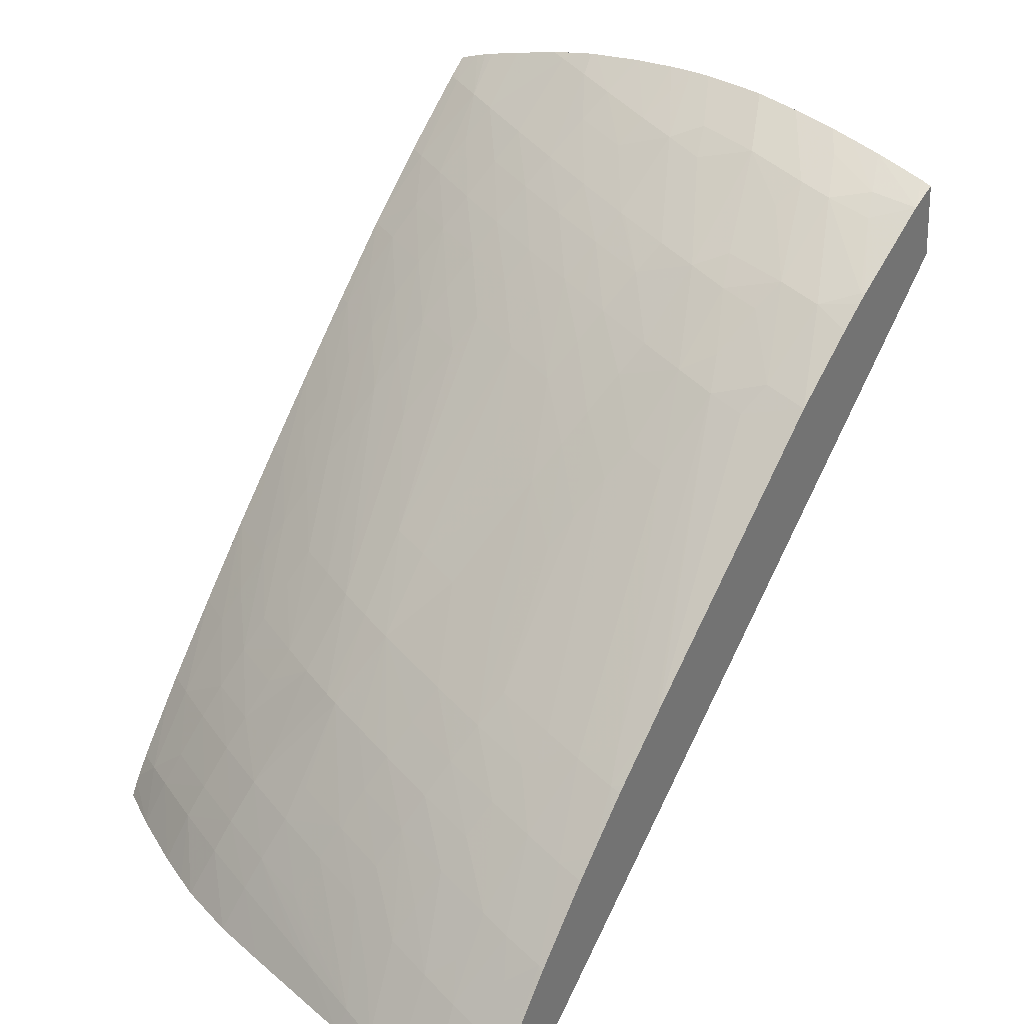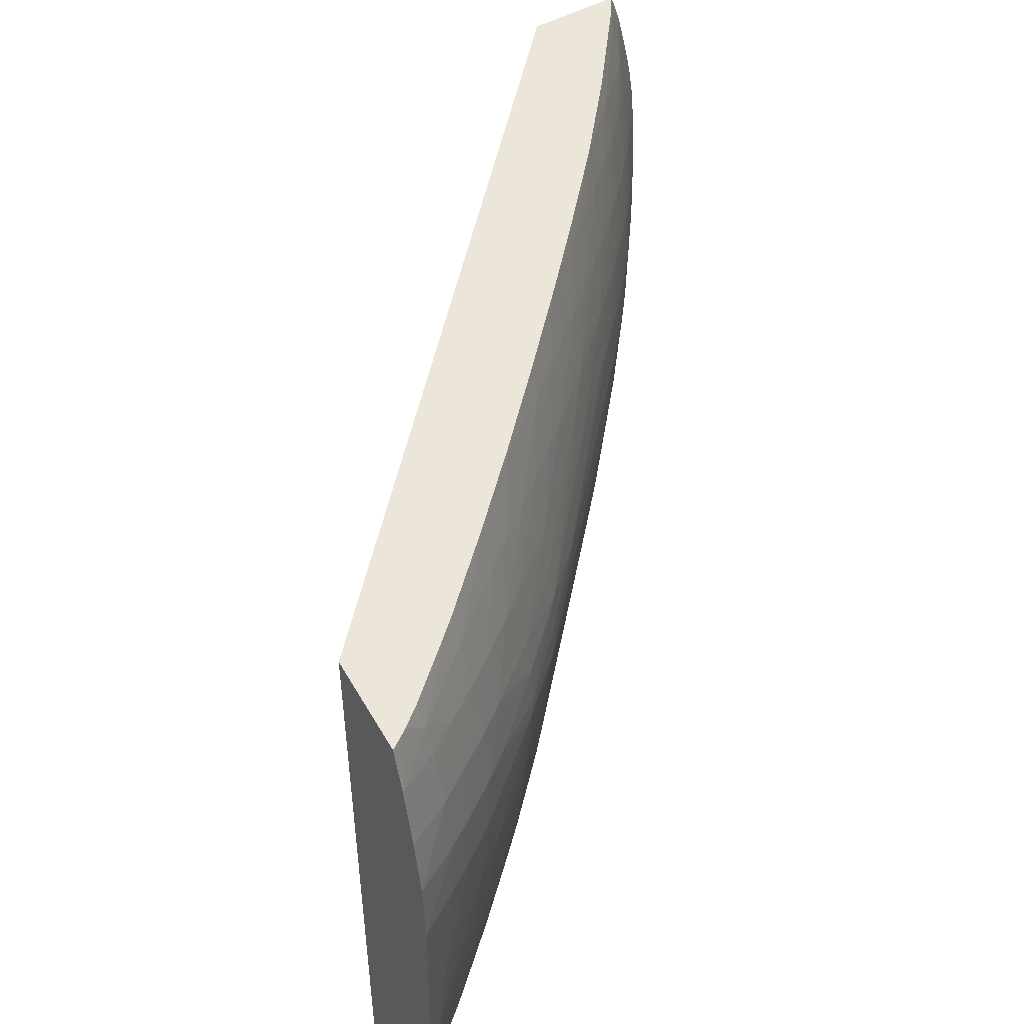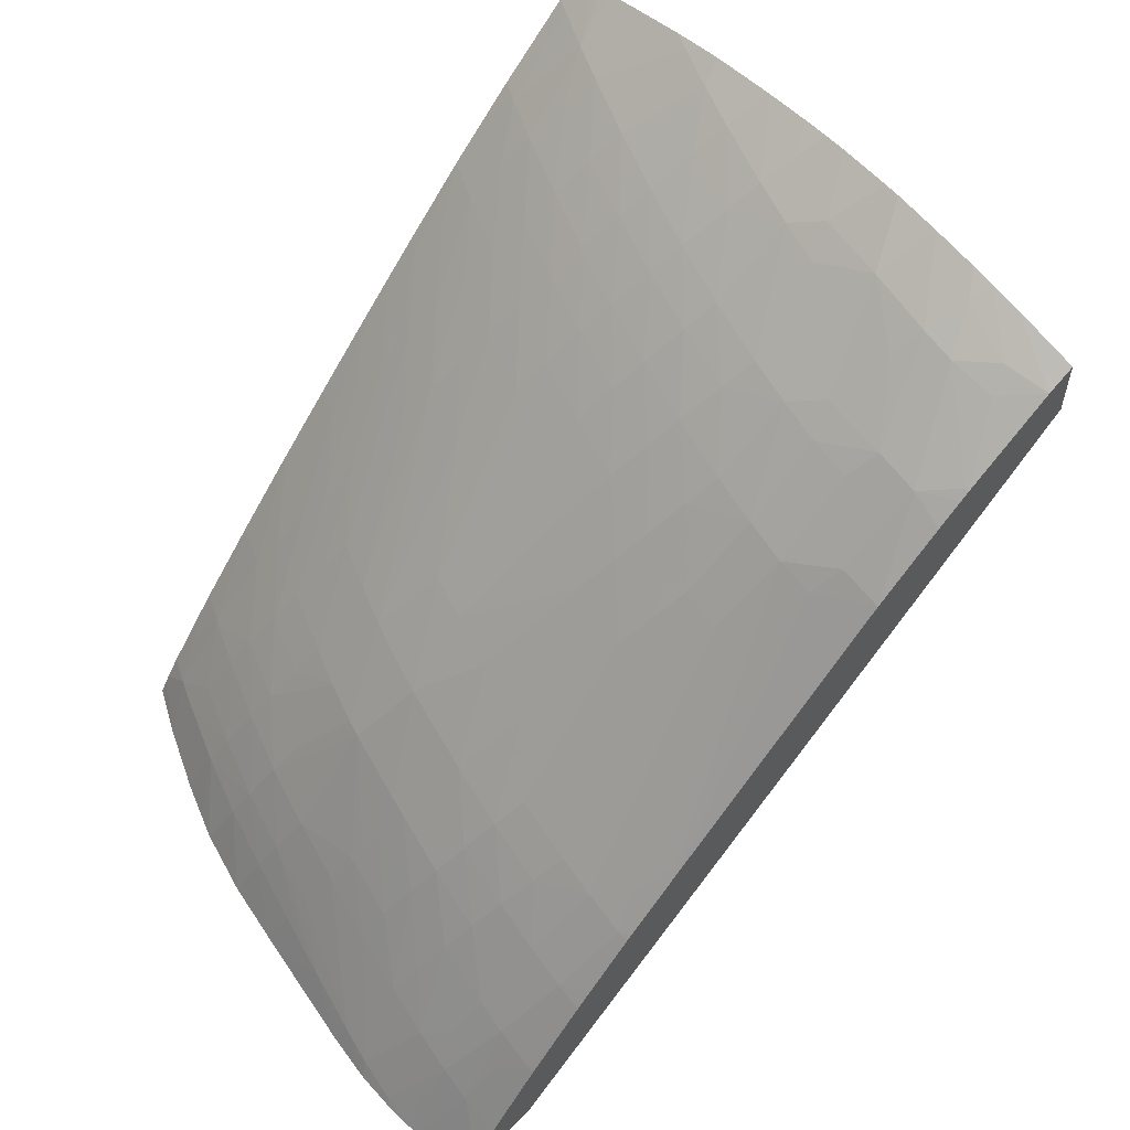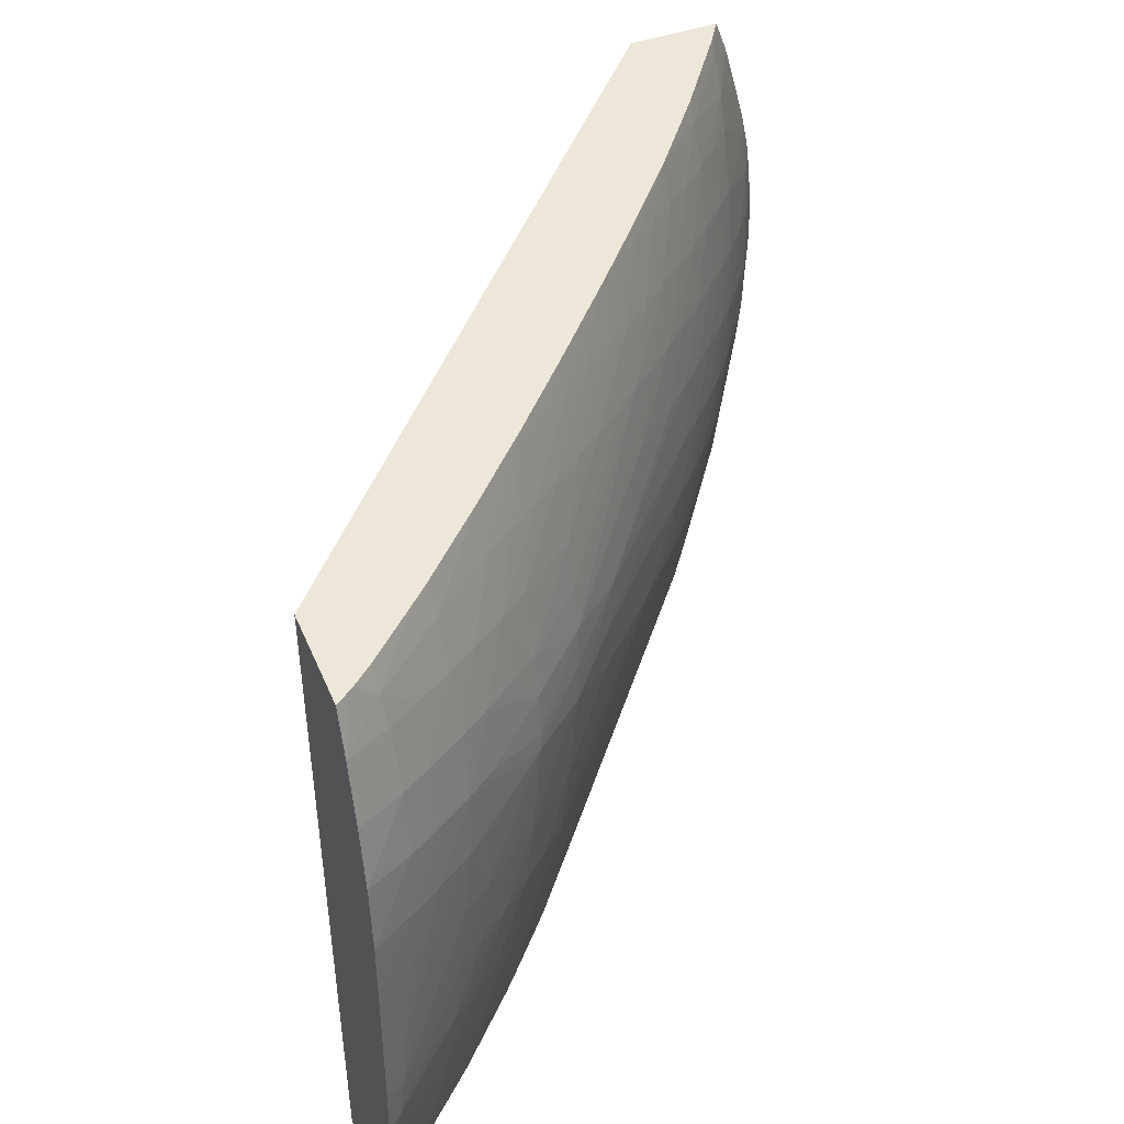
<metadata>
{"format":"obj","ext":"obj","renderer":"f3d","projection":"perspective","resolution":1024,"background":"white","views":[{"elev":40.9,"azim":145.3,"up":"+Y"},{"elev":41.2,"azim":58.5,"up":"+Z"},{"elev":70.0,"azim":153.1,"up":"+Y"},{"elev":32.3,"azim":66.8,"up":"+Z"}]}
</metadata>
<code>
v 0.0124 0.1104 0.03623
v 0.01218 0.1104 0.03553
v 0.0125 0.1103 0.03655
v 0.01341 0.1098 0.03588
v 0.01298 0.11 0.03557
v 0.0121 0.1104 0.03531
v 0.01262 0.1103 0.03691
v 0.0129 0.1101 0.03655
v 0.01344 0.1098 0.03655
v 0.01341 0.1098 0.03591
v 0.01392 0.1095 0.03655
v 0.01456 0.1089 0.03559
v 0.01455 0.1089 0.03549
v 0.01449 0.1089 0.03462
v 0.01336 0.1097 0.03524
v 0.01278 0.1099 0.03462
v 0.0119 0.1104 0.03467
v 0.01281 0.1102 0.03751
v 0.01343 0.1098 0.03751
v 0.01391 0.1094 0.03751
v 0.01458 0.109 0.03655
v 0.01504 0.1086 0.03559
v 0.01502 0.1086 0.03531
v 0.01497 0.1085 0.03462
v 0.0144 0.1088 0.03395
v 0.01393 0.109 0.03364
v 0.01305 0.1096 0.03366
v 0.01257 0.1098 0.03366
v 0.01169 0.1103 0.03402
v 0.01194 0.1101 0.03366
v 0.01284 0.1101 0.03759
v 0.01307 0.11 0.0383
v 0.0131 0.1099 0.03841
v 0.01341 0.1098 0.03818
v 0.01456 0.109 0.03751
v 0.01506 0.1086 0.03655
v 0.01563 0.1081 0.03559
v 0.01561 0.1081 0.03509
v 0.01559 0.1081 0.03462
v 0.0155 0.108 0.03366
v 0.0154 0.1079 0.03293
v 0.0143 0.1087 0.03331
v 0.01367 0.109 0.0327
v 0.01243 0.1098 0.03316
v 0.01158 0.1102 0.03368
v 0.01189 0.1099 0.03278
v 0.01319 0.1099 0.03867
v 0.01336 0.1097 0.03883
v 0.01378 0.1095 0.03849
v 0.01451 0.1089 0.03847
v 0.01504 0.1086 0.03751
v 0.01564 0.1081 0.03655
v 0.01611 0.1077 0.03559
v 0.01658 0.1072 0.03472
v 0.01607 0.1077 0.03462
v 0.01598 0.1076 0.03366
v 0.01528 0.1078 0.03228
v 0.01491 0.1082 0.03264
v 0.01644 0.107 0.0327
v 0.01633 0.1069 0.03209
v 0.01415 0.1087 0.0327
v 0.0135 0.1089 0.03204
v 0.01465 0.108 0.03174
v 0.01218 0.1096 0.03252
v 0.01293 0.109 0.03173
v 0.01144 0.1102 0.03322
v 0.01155 0.1098 0.03216
v 0.01334 0.1097 0.03912
v 0.01443 0.1089 0.03943
v 0.01499 0.1085 0.03847
v 0.01561 0.1081 0.03751
v 0.01612 0.1077 0.03655
v 0.01666 0.1072 0.03559
v 0.01663 0.1072 0.03462
v 0.01704 0.1067 0.03366
v 0.01656 0.1071 0.03366
v 0.01692 0.1066 0.0327
v 0.01513 0.1077 0.03174
v 0.01872 0.1043 0.02982
v 0.01803 0.1048 0.02982
v 0.01807 0.1048 0.02971
v 0.01932 0.1041 0.03078
v 0.01921 0.104 0.03015
v 0.01445 0.1079 0.0311
v 0.01445 0.1079 0.0311
v 0.01341 0.1087 0.03149
v 0.01304 0.1089 0.03162
v 0.01291 0.109 0.03167
v 0.0112 0.11 0.03248
v 0.0115 0.1098 0.03218
v 0.01344 0.1096 0.03943
v 0.01437 0.1088 0.04
v 0.01491 0.1084 0.03943
v 0.01358 0.1094 0.03985
v 0.01555 0.108 0.03847
v 0.01609 0.1077 0.03751
v 0.01665 0.1072 0.03655
v 0.01765 0.1063 0.03462
v 0.01711 0.1068 0.03463
v 0.01915 0.1049 0.03511
v 0.01915 0.1049 0.03508
v 0.01914 0.1049 0.03444
v 0.0176 0.1062 0.03366
v 0.01797 0.1057 0.0327
v 0.01749 0.1061 0.0327
v 0.01945 0.1042 0.03174
v 0.01888 0.1047 0.03174
v 0.01907 0.1039 0.02951
v 0.01894 0.104 0.02938
v 0.0198 0.1037 0.03078
v 0.02021 0.1031 0.03001
v 0.0201 0.103 0.02937
v 0.01115 0.1099 0.0323
v 0.01537 0.1079 0.04012
v 0.01545 0.108 0.03943
v 0.01374 0.1092 0.04036
v 0.01379 0.1091 0.0405
v 0.01384 0.1091 0.04067
v 0.01428 0.1087 0.04064
v 0.01603 0.1076 0.03847
v 0.01661 0.1072 0.03751
v 0.01713 0.1068 0.03655
v 0.02013 0.104 0.03521
v 0.02013 0.104 0.03462
v 0.02013 0.104 0.03403
v 0.01812 0.1058 0.03655
v 0.0191 0.1049 0.03374
v 0.0191 0.1049 0.03366
v 0.02003 0.1039 0.0327
v 0.01901 0.1048 0.0327
v 0.01853 0.1052 0.0327
v 0.01994 0.1038 0.03174
v 0.01903 0.1039 0.02934
v 0.01974 0.1032 0.02907
v 0.01923 0.1037 0.02926
v 0.02033 0.1032 0.03078
v 0.02115 0.1021 0.02982
v 0.02108 0.1021 0.02933
v 0.02 0.1029 0.02896
v 0.02094 0.1019 0.02868
v 0.02061 0.1023 0.02895
v 0.01114 0.1087 0.03222
v 0.01564 0.1076 0.04033
v 0.01634 0.1069 0.04006
v 0.01593 0.1075 0.03943
v 0.01424 0.1087 0.04086
v 0.01531 0.1078 0.04045
v 0.01394 0.1089 0.04097
v 0.01653 0.1071 0.03847
v 0.01709 0.1067 0.03751
v 0.02007 0.104 0.03586
v 0.02102 0.103 0.03559
v 0.02106 0.103 0.03496
v 0.02108 0.103 0.03432
v 0.01757 0.1062 0.03751
v 0.01806 0.1058 0.03751
v 0.02108 0.103 0.03407
v 0.02104 0.103 0.03343
v 0.02102 0.103 0.03299
v 0.021 0.1029 0.0327
v 0.02052 0.1034 0.0327
v 0.02044 0.1033 0.03174
v 0.02081 0.1028 0.03078
v 0.02128 0.1023 0.03078
v 0.02211 0.1012 0.03
v 0.02171 0.1015 0.02973
v 0.02203 0.1011 0.02936
v 0.02193 0.101 0.02885
v 0.02138 0.1016 0.02895
v 0.02019 0.1027 0.02889
v 0.02092 0.1019 0.0286
v 0.02088 0.102 0.02861
v 0.0218 0.1009 0.02824
v 0.02098 0.1018 0.02857
v 0.01393 0.1075 0.04087
v 0.0211 0.1001 0.02841
v 0.02195 0.09943 0.03773
v 0.01733 0.106 0.03968
v 0.01736 0.106 0.03943
v 0.0169 0.1065 0.03943
v 0.01642 0.107 0.03943
v 0.01701 0.1066 0.03847
v 0.01852 0.1053 0.03751
v 0.01954 0.1044 0.03655
v 0.02002 0.1039 0.03655
v 0.02136 0.1024 0.03655
v 0.02144 0.1025 0.03559
v 0.02045 0.1034 0.03655
v 0.02093 0.1029 0.03655
v 0.02192 0.1019 0.03559
v 0.02195 0.102 0.03463
v 0.01748 0.1062 0.03847
v 0.02134 0.1026 0.03286
v 0.02235 0.1015 0.03463
v 0.02234 0.1015 0.03366
v 0.02194 0.102 0.03366
v 0.0219 0.1019 0.0327
v 0.02173 0.1021 0.0327
v 0.02142 0.1025 0.0327
v 0.02136 0.1024 0.03174
v 0.02092 0.1029 0.03174
v 0.02176 0.1018 0.03078
v 0.02219 0.1013 0.03078
v 0.02302 0.1002 0.03019
v 0.02294 0.1001 0.02955
v 0.02288 0.1 0.02913
v 0.02278 0.1 0.02885
v 0.02236 0.1005 0.02885
v 0.02228 0.1002 0.02804
v 0.02213 0.1005 0.0281
v 0.0224 0.1001 0.02799
v 0.02218 0.09979 0.03239
v 0.02335 0.09945 0.03728
v 0.01795 0.1054 0.03943
v 0.01784 0.1055 0.03943
v 0.01841 0.1052 0.03847
v 0.01796 0.1057 0.03847
v 0.019 0.1048 0.03751
v 0.01944 0.1043 0.03751
v 0.02184 0.1018 0.03655
v 0.02035 0.1033 0.03751
v 0.02083 0.1027 0.03751
v 0.02123 0.1022 0.03751
v 0.01992 0.1038 0.03751
v 0.02231 0.1015 0.03559
v 0.02283 0.1009 0.03463
v 0.02283 0.1009 0.03366
v 0.02278 0.1008 0.0327
v 0.0223 0.1014 0.0327
v 0.0219 0.1019 0.03263
v 0.02184 0.1018 0.03174
v 0.02267 0.1007 0.03078
v 0.02225 0.1014 0.03174
v 0.02306 0.1002 0.03078
v 0.02315 0.09995 0.03002
v 0.02299 0.09999 0.02944
v 0.02343 0.09981 0.03199
v 0.02348 0.0995 0.03655
v 0.02321 0.09967 0.03734
v 0.0183 0.1051 0.0393
v 0.01889 0.1047 0.03847
v 0.02212 0.1012 0.03733
v 0.02222 0.1013 0.03655
v 0.01932 0.1042 0.03847
v 0.0198 0.1036 0.03847
v 0.02021 0.1031 0.03847
v 0.0202 0.1031 0.03855
v 0.02112 0.1021 0.03818
v 0.02279 0.1008 0.03559
v 0.02314 0.1003 0.03559
v 0.02318 0.1004 0.03462
v 0.02317 0.1004 0.03366
v 0.02314 0.1003 0.0327
v 0.02312 0.1003 0.03213
v 0.0231 0.1003 0.03174
v 0.02295 0.1005 0.0322
v 0.02229 0.1014 0.03247
v 0.02327 0.0999 0.03078
v 0.02349 0.09978 0.03246
v 0.02353 0.09976 0.03276
v 0.02364 0.0997 0.03366
v 0.02367 0.09963 0.03466
v 0.02365 0.0996 0.03504
v 0.02361 0.09957 0.03559
v 0.02305 0.1002 0.03655
v 0.023 0.1001 0.03704
v 0.02316 0.09974 0.03736
v 0.01926 0.1041 0.03892
v 0.02205 0.1011 0.03781
v 0.02229 0.1008 0.03772
v 0.02251 0.1006 0.0375
v 0.0227 0.1007 0.03655
v 0.02294 0.1 0.03745
v 0.02266 0.1004 0.03757
f 1 2 6
f 1 6 17
f 1 17 29
f 1 29 45
f 1 45 66
f 1 66 89
f 1 89 113
f 1 113 142
f 1 142 175
f 1 175 148
f 1 148 118
f 1 118 117
f 1 117 116
f 1 116 94
f 1 94 91
f 1 91 68
f 1 68 47
f 1 47 33
f 1 33 32
f 1 32 31
f 1 31 18
f 1 18 7
f 1 7 3
f 1 3 4
f 1 4 5
f 1 5 2
f 2 5 6
f 3 7 8
f 3 8 4
f 4 9 10
f 4 10 11
f 4 11 12
f 4 12 13
f 4 13 14
f 4 14 15
f 4 15 5
f 4 8 9
f 5 15 16
f 5 16 6
f 6 16 17
f 7 18 9
f 7 9 8
f 9 11 10
f 9 18 19
f 9 19 11
f 11 19 20
f 11 20 21
f 11 21 12
f 12 21 22
f 12 22 23
f 12 23 24
f 12 24 13
f 13 24 14
f 14 24 25
f 14 25 15
f 15 25 16
f 16 25 26
f 16 26 27
f 16 27 28
f 16 28 17
f 17 28 30
f 17 30 29
f 18 31 19
f 19 31 32
f 19 32 33
f 19 33 34
f 19 34 20
f 20 35 21
f 20 34 35
f 21 35 36
f 21 36 22
f 22 37 38
f 22 38 39
f 22 39 23
f 22 36 37
f 23 39 24
f 24 39 40
f 24 40 25
f 25 40 41
f 25 41 42
f 25 42 26
f 26 43 27
f 26 42 43
f 27 43 28
f 28 43 44
f 28 44 30
f 29 30 45
f 30 46 45
f 30 44 46
f 33 47 34
f 34 48 49
f 34 49 50
f 34 50 35
f 34 47 48
f 35 51 36
f 35 50 51
f 36 51 52
f 36 52 37
f 37 52 53
f 37 53 54
f 37 54 55
f 37 55 38
f 38 55 39
f 39 55 56
f 39 56 40
f 40 56 41
f 41 57 58
f 41 58 42
f 41 56 59
f 41 59 60
f 41 60 57
f 42 61 43
f 42 58 61
f 43 62 44
f 43 61 63
f 43 63 62
f 44 64 46
f 44 62 65
f 44 65 64
f 45 46 66
f 46 67 66
f 46 64 67
f 47 68 48
f 48 68 69
f 48 69 50
f 48 50 49
f 50 69 70
f 50 70 51
f 51 70 71
f 51 71 52
f 52 71 72
f 52 72 53
f 53 72 73
f 53 73 54
f 54 73 74
f 54 74 55
f 55 74 75
f 55 75 76
f 55 76 56
f 56 76 77
f 56 77 59
f 57 78 63
f 57 63 61
f 57 61 58
f 57 60 79
f 57 79 80
f 57 80 81
f 57 81 78
f 59 77 82
f 59 82 83
f 59 83 60
f 60 83 79
f 62 63 84
f 62 84 85
f 62 85 86
f 62 86 87
f 62 87 65
f 63 78 84
f 64 65 88
f 64 88 67
f 65 87 88
f 66 67 89
f 67 90 89
f 67 88 87
f 67 87 86
f 67 86 85
f 67 85 81
f 67 81 109
f 67 109 133
f 67 133 135
f 67 135 134
f 67 134 139
f 67 139 170
f 67 170 172
f 67 172 171
f 67 171 174
f 67 174 173
f 67 173 210
f 67 210 209
f 67 209 211
f 67 211 176
f 67 176 142
f 67 142 113
f 67 113 90
f 68 91 69
f 69 92 93
f 69 93 70
f 69 91 94
f 69 94 92
f 70 95 71
f 70 93 95
f 71 96 72
f 71 95 96
f 72 97 73
f 72 96 97
f 73 98 99
f 73 99 74
f 73 97 100
f 73 100 101
f 73 101 102
f 73 102 98
f 74 99 103
f 74 103 75
f 75 103 104
f 75 104 105
f 75 105 76
f 76 105 77
f 77 105 106
f 77 106 107
f 77 107 82
f 78 81 84
f 79 83 108
f 79 108 80
f 80 108 81
f 81 108 109
f 81 85 84
f 82 107 106
f 82 106 110
f 82 110 83
f 83 110 111
f 83 111 112
f 83 112 108
f 89 90 113
f 92 114 115
f 92 115 93
f 92 94 116
f 92 116 117
f 92 117 118
f 92 118 119
f 92 119 114
f 93 115 95
f 95 115 120
f 95 120 96
f 96 120 121
f 96 121 122
f 96 122 97
f 97 122 100
f 98 102 99
f 99 102 103
f 100 123 124
f 100 124 125
f 100 125 101
f 100 122 126
f 100 126 123
f 101 125 102
f 102 125 127
f 102 127 103
f 103 127 128
f 103 128 129
f 103 129 130
f 103 130 131
f 103 131 104
f 104 131 106
f 104 106 105
f 106 131 132
f 106 132 110
f 108 133 109
f 108 112 134
f 108 134 135
f 108 135 133
f 110 132 136
f 110 136 111
f 111 136 137
f 111 137 138
f 111 138 112
f 112 139 134
f 112 138 140
f 112 140 141
f 112 141 139
f 114 143 144
f 114 144 145
f 114 145 115
f 114 119 146
f 114 146 147
f 114 147 143
f 115 145 120
f 118 148 119
f 119 148 146
f 120 149 150
f 120 150 121
f 120 145 149
f 121 150 122
f 122 150 126
f 123 151 152
f 123 152 153
f 123 153 154
f 123 154 124
f 123 126 155
f 123 155 156
f 123 156 151
f 124 154 157
f 124 157 125
f 125 128 127
f 125 157 158
f 125 158 159
f 125 159 160
f 125 160 161
f 125 161 129
f 125 129 128
f 126 150 155
f 129 161 162
f 129 162 132
f 129 132 130
f 130 132 131
f 132 162 136
f 136 162 163
f 136 163 137
f 137 163 164
f 137 164 165
f 137 165 166
f 137 166 167
f 137 167 138
f 138 167 168
f 138 168 169
f 138 169 140
f 139 141 140
f 139 140 170
f 140 171 172
f 140 172 170
f 140 169 173
f 140 173 174
f 140 174 171
f 142 176 177
f 142 177 175
f 143 147 146
f 143 146 148
f 143 148 175
f 143 175 177
f 143 177 213
f 143 213 239
f 143 239 267
f 143 267 273
f 143 273 274
f 143 274 270
f 143 270 269
f 143 269 248
f 143 248 247
f 143 247 268
f 143 268 240
f 143 240 214
f 143 214 178
f 143 178 144
f 144 178 179
f 144 179 180
f 144 180 181
f 144 181 145
f 145 181 149
f 149 181 182
f 149 182 155
f 149 155 150
f 151 156 183
f 151 183 184
f 151 184 185
f 151 185 152
f 152 186 187
f 152 187 153
f 152 185 188
f 152 188 189
f 152 189 186
f 153 187 190
f 153 190 191
f 153 191 154
f 154 191 157
f 155 182 156
f 156 182 192
f 156 192 183
f 157 193 158
f 157 191 194
f 157 194 195
f 157 195 196
f 157 196 197
f 157 197 198
f 157 198 193
f 158 193 159
f 159 193 199
f 159 199 160
f 160 199 200
f 160 200 201
f 160 201 162
f 160 162 161
f 162 201 163
f 163 201 164
f 164 201 200
f 164 200 202
f 164 202 165
f 165 167 166
f 165 202 203
f 165 203 204
f 165 204 205
f 165 205 167
f 167 205 206
f 167 206 207
f 167 207 208
f 167 208 168
f 168 208 209
f 168 209 210
f 168 210 173
f 168 173 169
f 176 211 207
f 176 207 206
f 176 206 236
f 176 236 235
f 176 235 258
f 176 258 237
f 176 237 212
f 176 212 177
f 177 212 237
f 177 237 213
f 178 214 215
f 178 215 179
f 179 215 216
f 179 216 217
f 179 217 180
f 180 217 192
f 180 192 181
f 181 192 182
f 183 192 217
f 183 217 218
f 183 218 185
f 183 185 184
f 185 218 219
f 185 219 188
f 186 220 190
f 186 190 187
f 186 189 221
f 186 221 222
f 186 222 223
f 186 223 220
f 188 219 224
f 188 224 189
f 189 224 221
f 190 225 194
f 190 194 191
f 190 220 225
f 193 198 199
f 194 226 227
f 194 227 195
f 194 225 226
f 195 197 196
f 195 227 228
f 195 228 229
f 195 229 197
f 197 230 198
f 197 229 230
f 198 230 199
f 199 230 231
f 199 231 200
f 200 231 203
f 200 203 202
f 203 232 204
f 203 231 233
f 203 233 232
f 204 234 235
f 204 235 205
f 204 232 234
f 205 235 236
f 205 236 206
f 207 211 209
f 207 209 208
f 213 237 238
f 213 238 239
f 214 240 215
f 215 240 241
f 215 241 216
f 216 241 219
f 216 219 218
f 216 218 217
f 219 241 224
f 220 223 242
f 220 242 243
f 220 243 225
f 221 224 244
f 221 244 245
f 221 245 246
f 221 246 222
f 222 246 223
f 223 246 247
f 223 247 248
f 223 248 242
f 224 241 244
f 225 243 249
f 225 249 226
f 226 250 251
f 226 251 252
f 226 252 227
f 226 249 250
f 227 252 253
f 227 253 254
f 227 254 255
f 227 255 256
f 227 256 228
f 228 256 234
f 228 234 229
f 229 257 230
f 229 234 257
f 230 257 233
f 230 233 231
f 232 233 234
f 233 257 234
f 234 256 255
f 234 255 258
f 234 258 235
f 237 258 259
f 237 259 260
f 237 260 261
f 237 261 262
f 237 262 263
f 237 263 264
f 237 264 238
f 238 265 266
f 238 266 239
f 238 264 265
f 239 266 267
f 240 268 244
f 240 244 241
f 242 248 269
f 242 269 270
f 242 270 271
f 242 271 266
f 242 266 272
f 242 272 243
f 243 272 249
f 244 268 245
f 245 268 246
f 246 268 247
f 249 272 265
f 249 265 250
f 250 265 264
f 250 264 263
f 250 263 262
f 250 262 251
f 251 262 261
f 251 261 252
f 252 261 260
f 252 260 253
f 253 260 254
f 254 260 259
f 254 259 255
f 255 259 258
f 265 272 266
f 266 271 273
f 266 273 267
f 270 274 271
f 271 274 273

</code>
